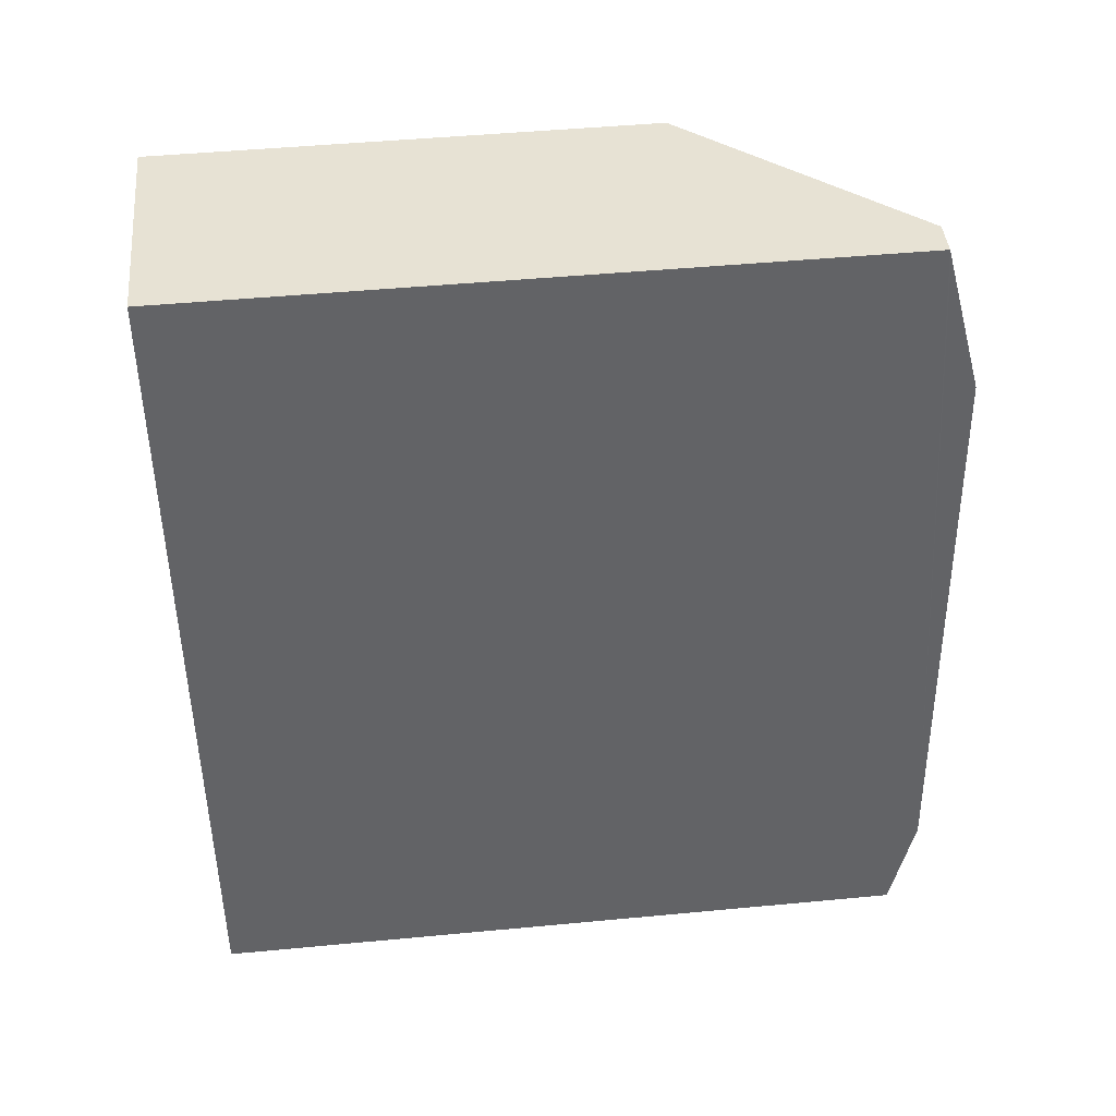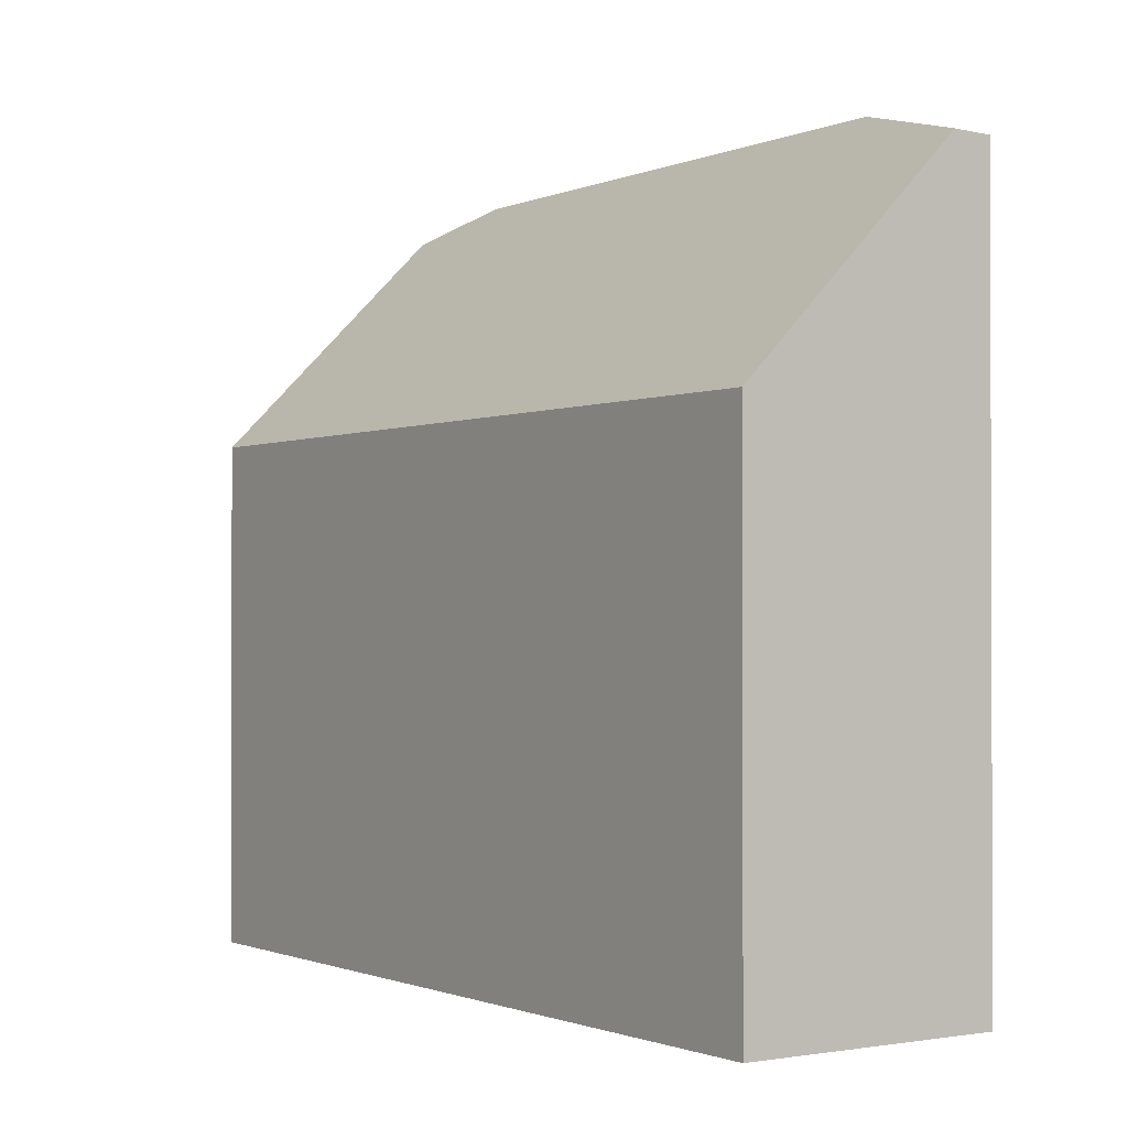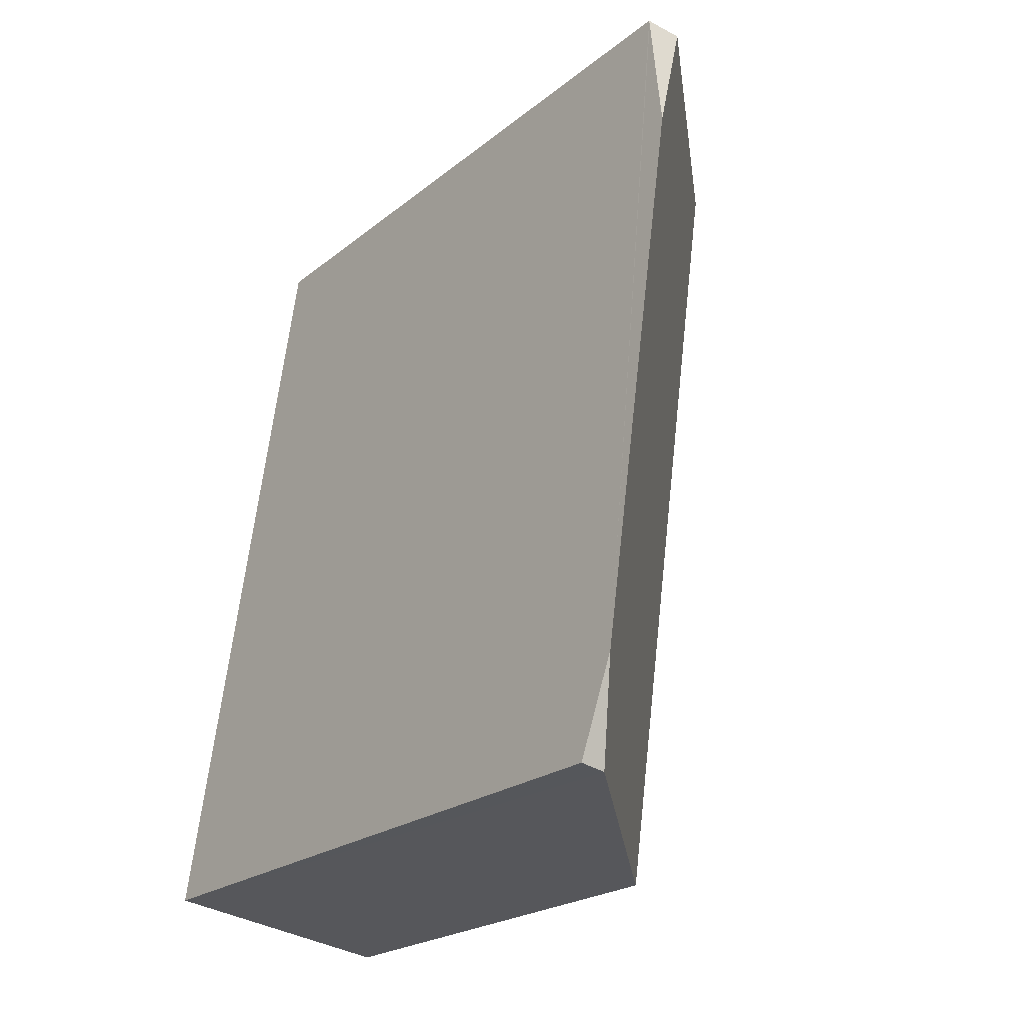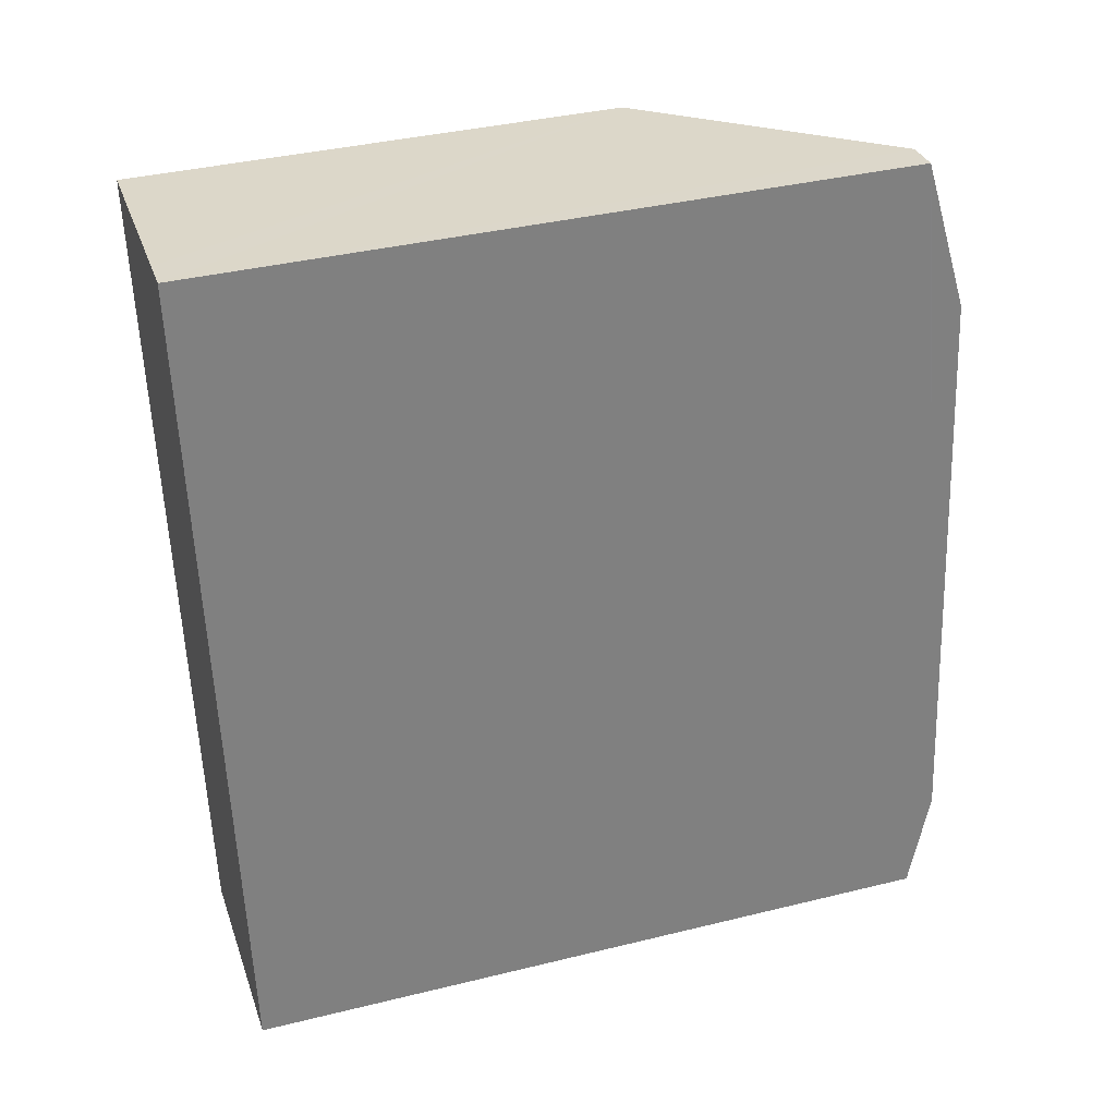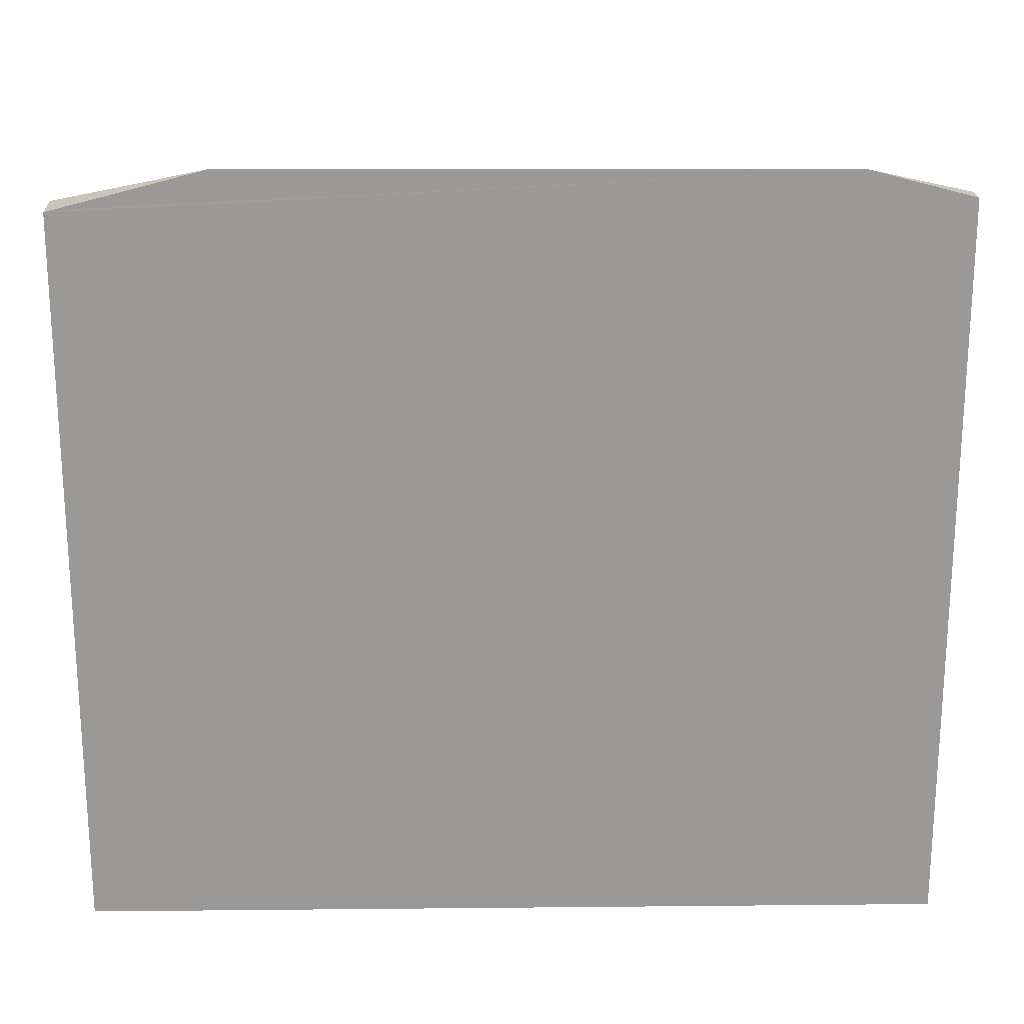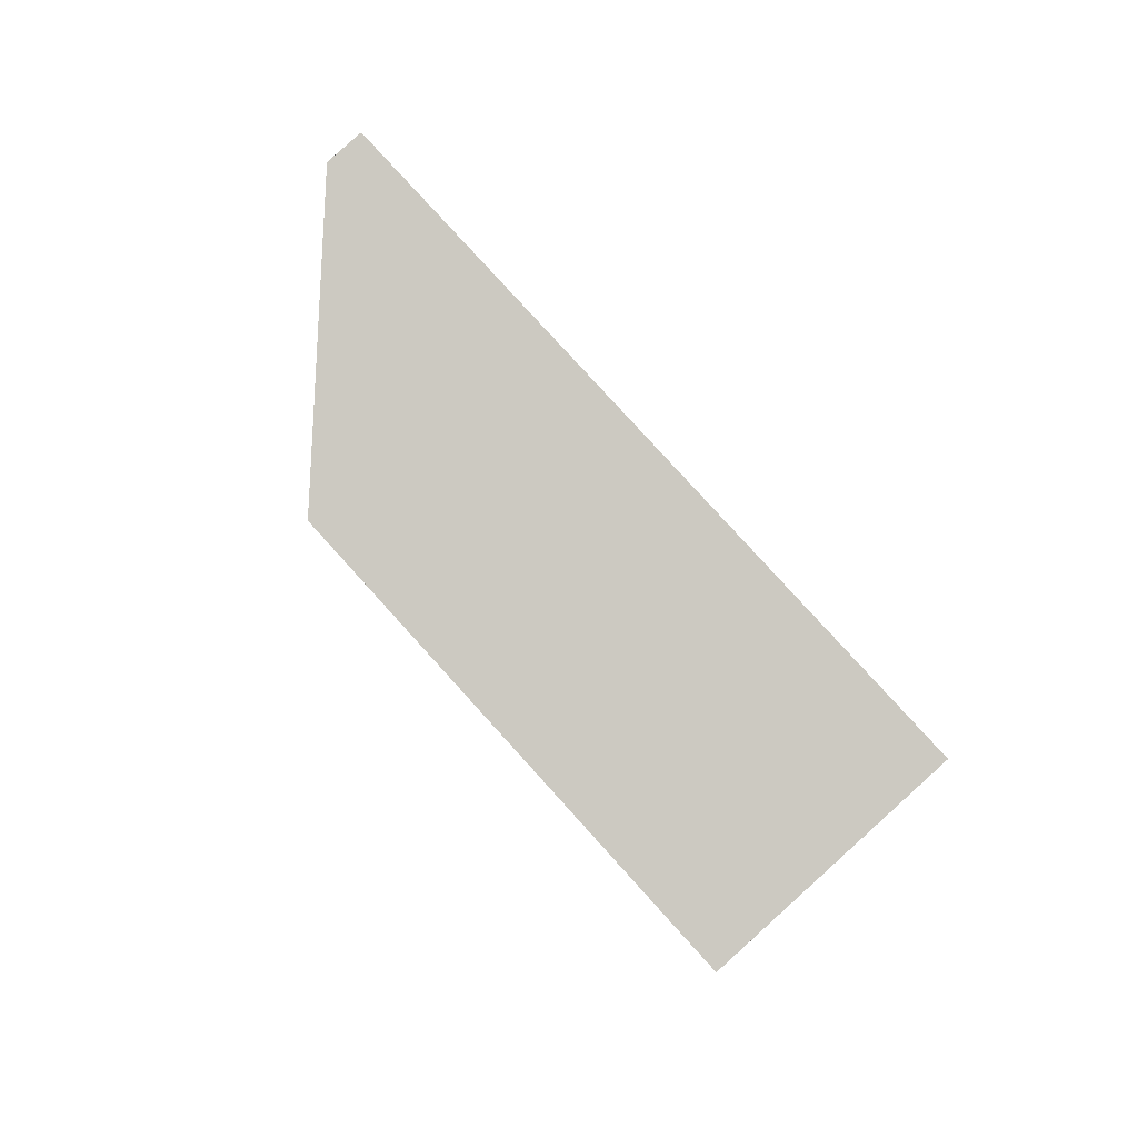
<metadata>
{"format":"obj","ext":"obj","renderer":"f3d","projection":"perspective","resolution":1024,"background":"white","views":[{"elev":47.2,"azim":83.9,"up":"+Z"},{"elev":-1.1,"azim":-41.8,"up":"+Y"},{"elev":-22.3,"azim":143.5,"up":"+Z"},{"elev":37.8,"azim":72.6,"up":"+Z"},{"elev":21.1,"azim":81.3,"up":"+Y"},{"elev":79.9,"azim":-42.2,"up":"+Z"}]}
</metadata>
<code>
v  3.097 6.645 -6.173
v  3.217 6.414 -7.058
v  2.985 6.405 -7.093
v  1.889 6.338 0.237
v  1.038 4.428 -7.391
v  0 4.428 2.711e-16
v  2.403 6.671 -1.04
v  2.232 6.342 0.224
v  2.225 6.327 0.279
v  2.225 -1.708e-17 0.279
v  3.217 4.322e-16 -7.058
v  2.403 6.368e-17 -1.04
v  2.232 -1.372e-17 0.224
v  3.097 3.78e-16 -6.173
v  1.038 4.526e-16 -7.391
v  2.985 4.343e-16 -7.093
v  0 0 0
v  1.889 -1.451e-17 0.237
g defaultobject
f 1 2 3
f 4 5 6
f 5 4 7
f 5 7 3
f 3 7 1
f 4 8 7
f 8 4 9
f 8 1 7
f 1 8 9
f 1 9 10
f 1 10 2
f 2 10 11
f 11 10 12
f 12 10 13
f 11 12 14
f 11 3 2
f 3 11 5
f 5 11 15
f 15 11 16
f 15 6 5
f 6 15 17
f 4 10 9
f 10 4 6
f 10 6 18
f 18 6 17
f 16 17 15
f 17 16 11
f 17 11 14
f 17 14 12
f 17 12 13
f 17 13 10
f 17 10 18

</code>
